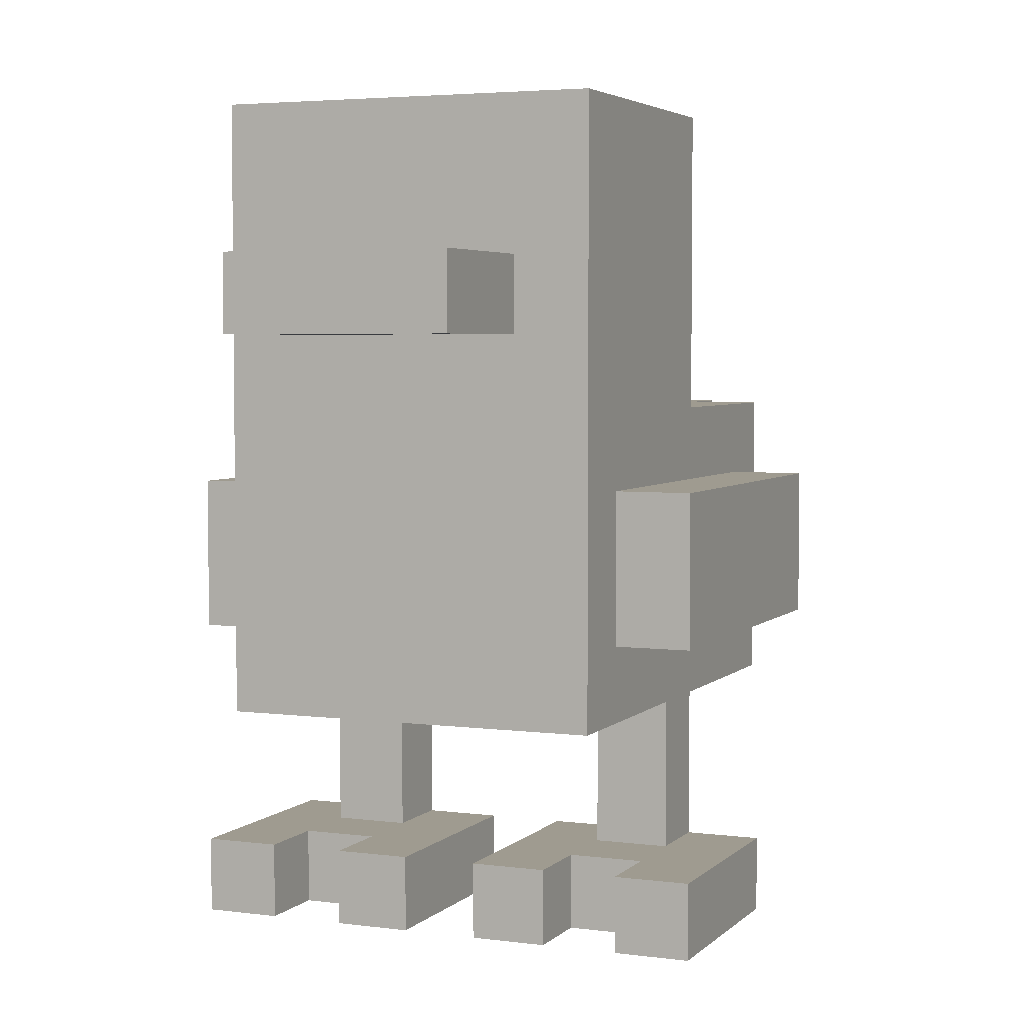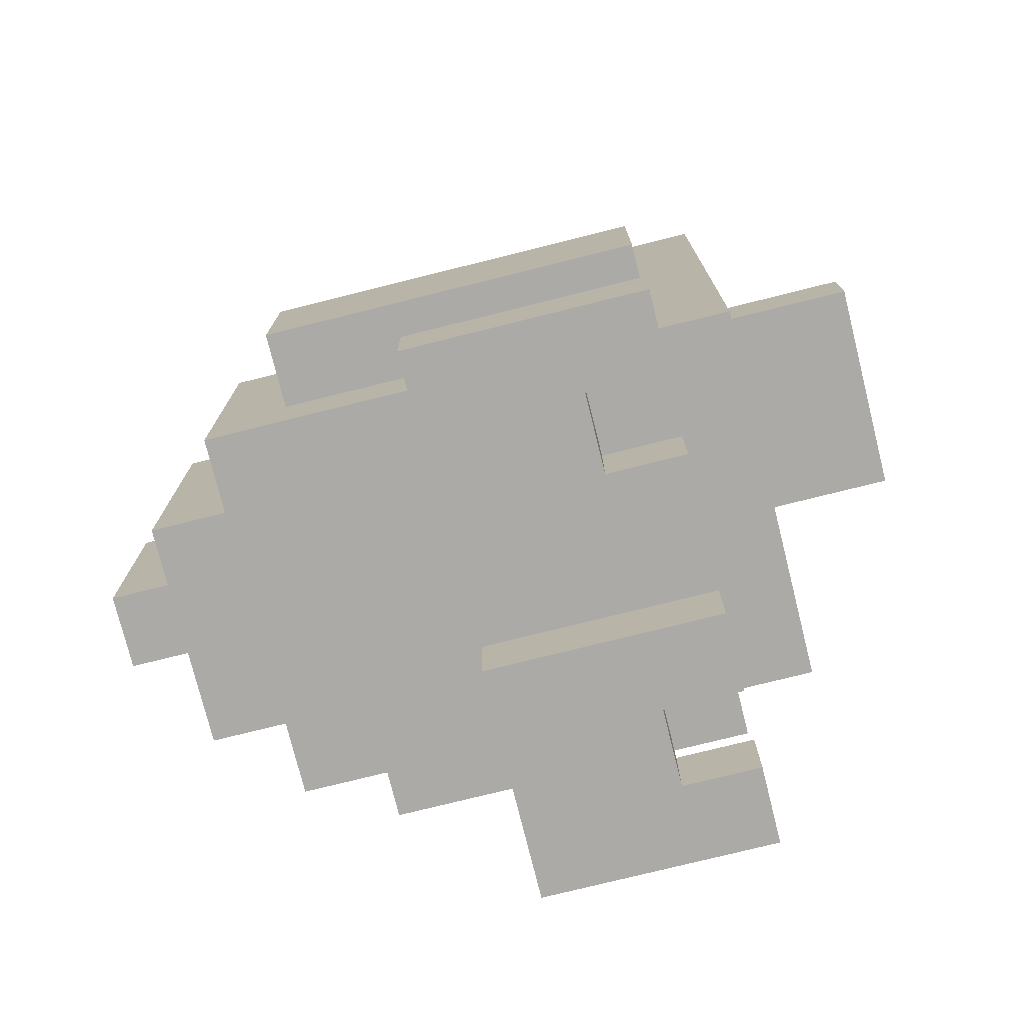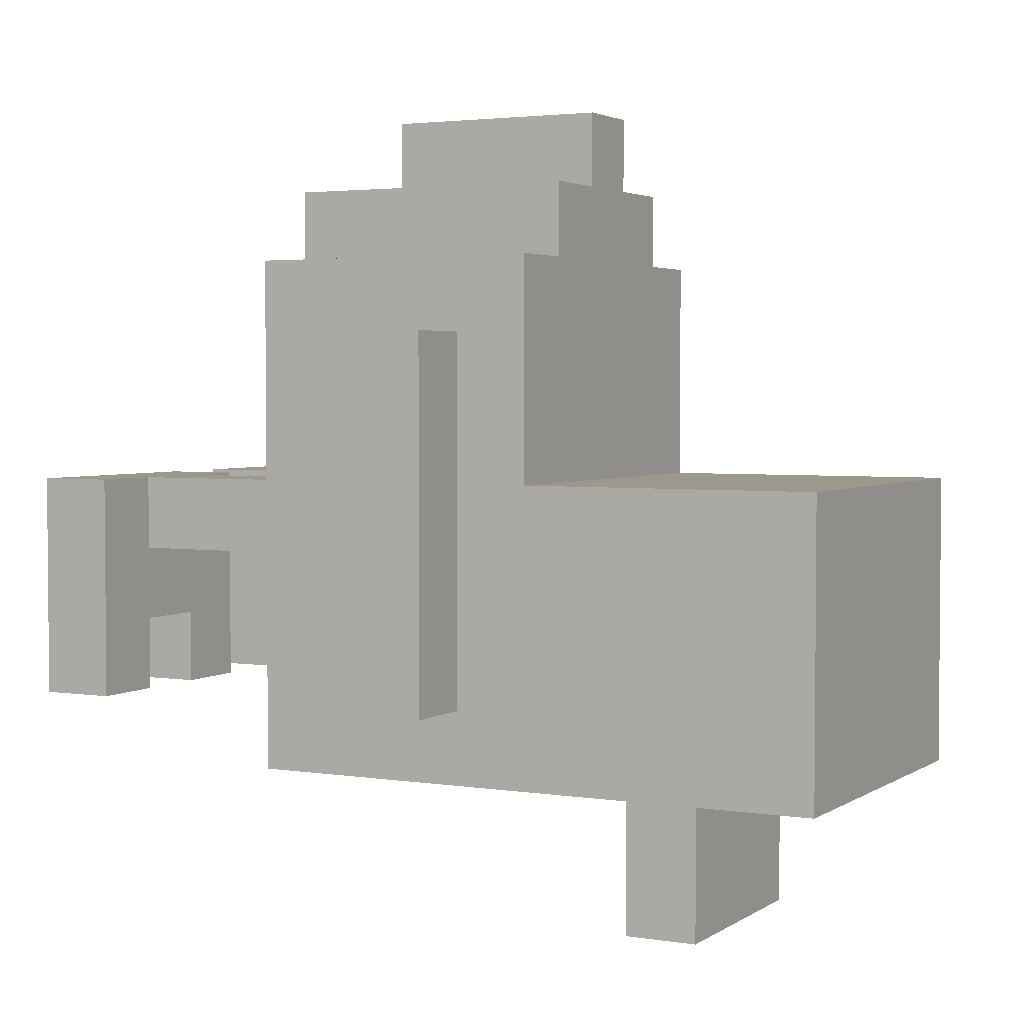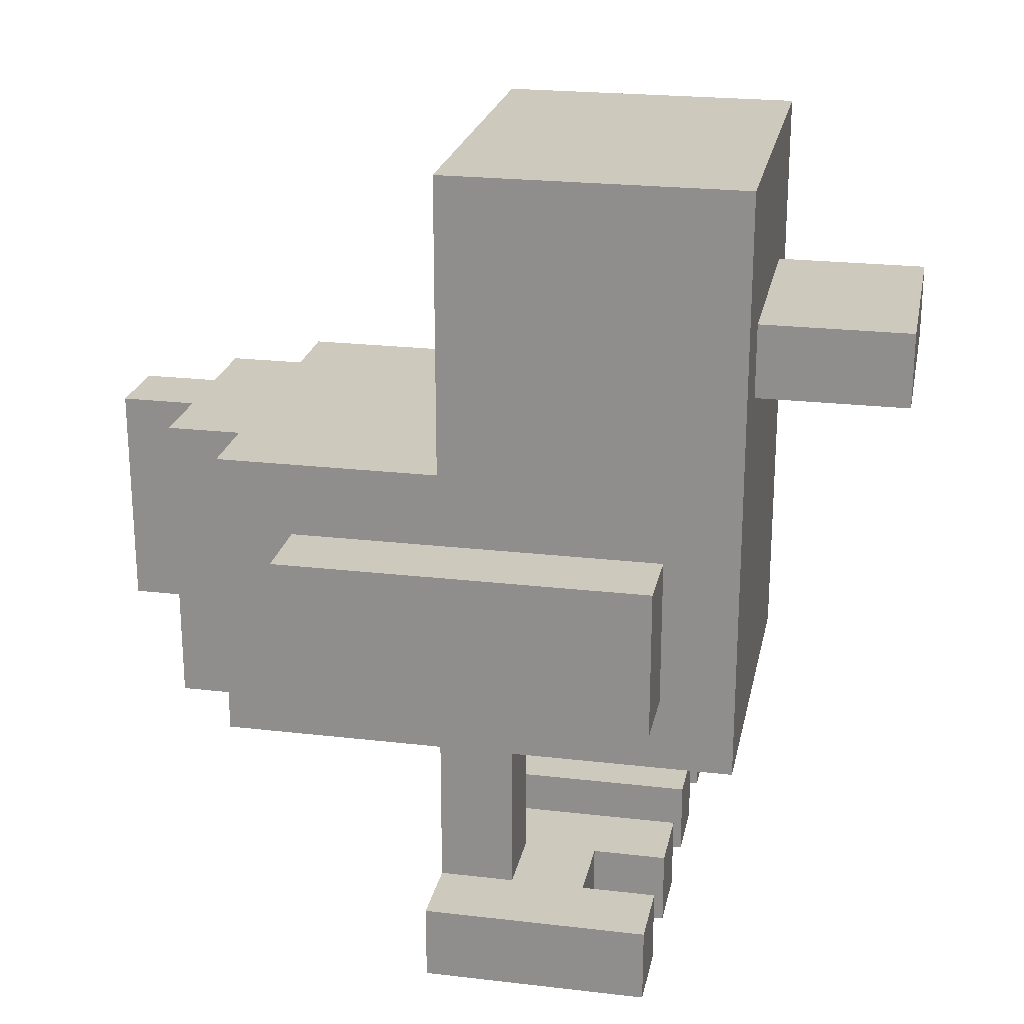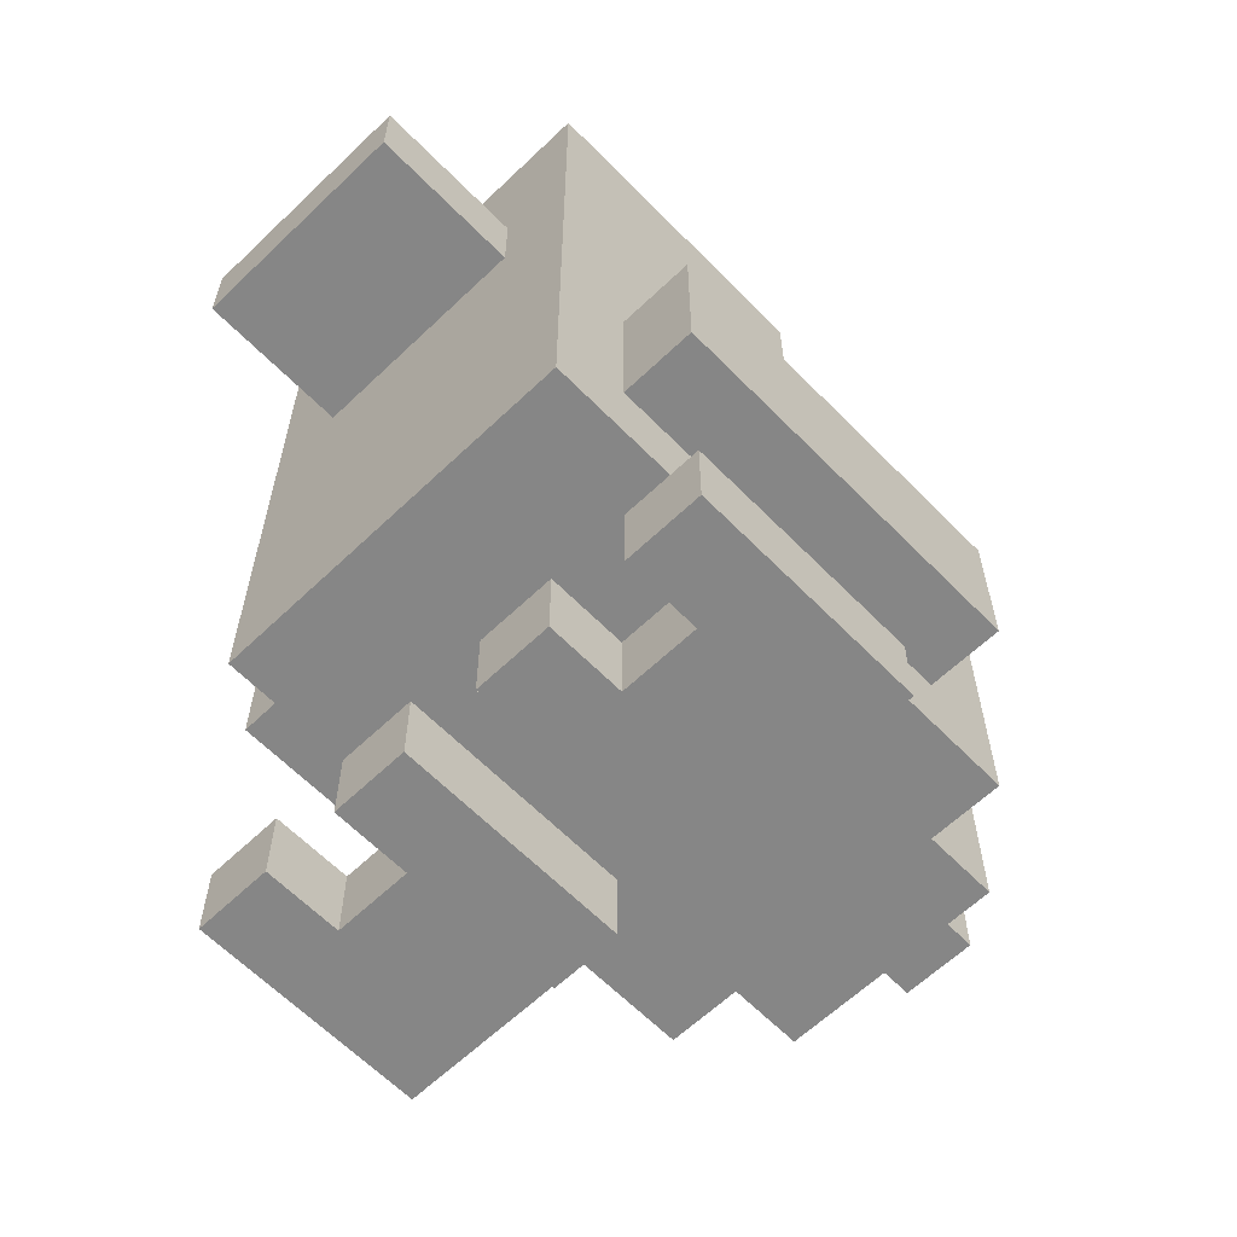
<metadata>
{"format":"obj","ext":"obj","renderer":"f3d","projection":"perspective","resolution":1024,"background":"white","views":[{"elev":4.1,"azim":-157.1,"up":"+Y"},{"elev":-76.1,"azim":104.0,"up":"+Y"},{"elev":3.1,"azim":117.8,"up":"+Z"},{"elev":22.7,"azim":101.3,"up":"+Y"},{"elev":-62.0,"azim":-135.9,"up":"+Y"}]}
</metadata>
<code>
g animal-11
v -3.5 0 0.5
v -3.5 0 -2.5
v -3.5 1 0.5
v -3.5 1 -2.5
v -3.5 4 2.5
v -3.5 4 -2.5
v -3.5 6 2.5
v -3.5 6 -2.5
v -2.5 1 0.5
v -2.5 1 -0.5
v -2.5 3 3.5
v -2.5 3 0.5
v -2.5 3 -0.5
v -2.5 3 -3.5
v -2.5 4 3.5
v -2.5 4 2.5
v -2.5 4 -2.5
v -2.5 4 -3.5
v -2.5 6 2.5
v -2.5 6 -2.5
v -2.5 7 3.5
v -2.5 7 0.5
v -2.5 7 -3.5
v -2.5 8 0.5
v -2.5 8 -0.5
v -2.5 8 -2.5
v -2.5 8 -3.5
v -2.5 9 -0.5
v -2.5 9 -1.5
v -2.5 10 -0.5
v -2.5 10 -1.5
v -2.5 10 -2.5
v -2.5 11 0.5
v -2.5 11 -3.5
v -1.5 0 -1.5
v -1.5 0 -2.5
v -1.5 1 -1.5
v -1.5 1 -2.5
v -1.5 3 4.5
v -1.5 3 3.5
v -1.5 4 4.5
v -1.5 4 3.5
v -1.5 7 4.5
v -1.5 7 3.5
v -1.5 8 -3.5
v -1.5 8 -5.5
v -1.5 9 -3.5
v -1.5 9 -5.5
v -0.5 4 5.5
v -0.5 4 4.5
v -0.5 7 5.5
v -0.5 7 4.5
v 0.5 0 0.5
v 0.5 0 -2.5
v 0.5 1 0.5
v 0.5 1 -2.5
v 1.5 1 0.5
v 1.5 1 -0.5
v 1.5 3 0.5
v 1.5 3 -0.5
v 1.5 7 -0.5
v 1.5 7 -2.5
v 1.5 8 -0.5
v 1.5 8 -2.5
v 1.5 8 -3.5
v 1.5 9 -0.5
v 1.5 9 -2.5
v 1.5 9 -3.5
v 2.5 0 -1.5
v 2.5 0 -2.5
v 2.5 1 -1.5
v 2.5 1 -2.5
v -2.5 0 -1.5
v -2.5 0 -2.5
v -2.5 1 -1.5
v -2.5 1 -2.5
v -1.5 1 0.5
v -1.5 1 -0.5
v -1.5 3 0.5
v -1.5 3 -0.5
v -1.5 7 -0.5
v -1.5 7 -2.5
v -1.5 8 -0.5
v -1.5 8 -2.5
v -1.5 8 -3.5
v -1.5 9 -0.5
v -1.5 9 -2.5
v -1.5 9 -3.5
v -0.5 0 0.5
v -0.5 0 -2.5
v -0.5 1 0.5
v -0.5 1 -2.5
v 0.5 4 5.5
v 0.5 4 4.5
v 0.5 7 5.5
v 0.5 7 4.5
v 1.5 0 -1.5
v 1.5 0 -2.5
v 1.5 1 -1.5
v 1.5 1 -2.5
v 1.5 3 4.5
v 1.5 3 3.5
v 1.5 4 4.5
v 1.5 4 3.5
v 1.5 7 4.5
v 1.5 7 3.5
v 1.5 8 -3.5
v 1.5 8 -5.5
v 1.5 9 -3.5
v 1.5 9 -5.5
v 2.5 1 0.5
v 2.5 1 -0.5
v 2.5 3 3.5
v 2.5 3 0.5
v 2.5 3 -0.5
v 2.5 3 -3.5
v 2.5 4 3.5
v 2.5 4 2.5
v 2.5 4 -2.5
v 2.5 4 -3.5
v 2.5 6 2.5
v 2.5 6 -2.5
v 2.5 7 3.5
v 2.5 7 0.5
v 2.5 7 -3.5
v 2.5 8 0.5
v 2.5 8 -0.5
v 2.5 8 -2.5
v 2.5 8 -3.5
v 2.5 9 -0.5
v 2.5 9 -1.5
v 2.5 10 -0.5
v 2.5 10 -1.5
v 2.5 10 -2.5
v 2.5 11 0.5
v 2.5 11 -3.5
v 3.5 0 0.5
v 3.5 0 -2.5
v 3.5 1 0.5
v 3.5 1 -2.5
v 3.5 4 2.5
v 3.5 4 -2.5
v 3.5 6 2.5
v 3.5 6 -2.5
v -0.5 4 5.5
v -0.5 7 5.5
v 0.5 4 5.5
v 0.5 7 5.5
v -1.5 3 4.5
v -1.5 4 4.5
v -1.5 7 4.5
v -0.5 4 4.5
v -0.5 7 4.5
v 0.5 4 4.5
v 0.5 7 4.5
v 1.5 3 4.5
v 1.5 4 4.5
v 1.5 7 4.5
v -2.5 3 3.5
v -2.5 4 3.5
v -2.5 7 3.5
v -1.5 3 3.5
v -1.5 4 3.5
v -1.5 7 3.5
v 1.5 3 3.5
v 1.5 4 3.5
v 1.5 7 3.5
v 2.5 3 3.5
v 2.5 4 3.5
v 2.5 7 3.5
v -3.5 4 2.5
v -3.5 6 2.5
v -2.5 4 2.5
v -2.5 6 2.5
v 2.5 4 2.5
v 2.5 6 2.5
v 3.5 4 2.5
v 3.5 6 2.5
v -3.5 0 0.5
v -3.5 1 0.5
v -2.5 0 0.5
v -2.5 1 0.5
v -2.5 3 0.5
v -2.5 7 0.5
v -2.5 8 0.5
v -2.5 11 0.5
v -1.5 0 0.5
v -1.5 1 0.5
v -1.5 3 0.5
v -0.5 0 0.5
v -0.5 1 0.5
v 0.5 0 0.5
v 0.5 1 0.5
v 1.5 0 0.5
v 1.5 1 0.5
v 1.5 3 0.5
v 2.5 0 0.5
v 2.5 1 0.5
v 2.5 3 0.5
v 2.5 7 0.5
v 2.5 8 0.5
v 2.5 11 0.5
v 3.5 0 0.5
v 3.5 1 0.5
v -1.5 7 -2.5
v -1.5 8 -2.5
v 1.5 7 -2.5
v 1.5 8 -2.5
v -1.5 8 -3.5
v -1.5 9 -3.5
v 1.5 8 -3.5
v 1.5 9 -3.5
v -2.5 1 -0.5
v -2.5 3 -0.5
v -1.5 1 -0.5
v -1.5 3 -0.5
v -1.5 7 -0.5
v -1.5 8 -0.5
v -1.5 9 -0.5
v 1.5 1 -0.5
v 1.5 3 -0.5
v 1.5 7 -0.5
v 1.5 8 -0.5
v 1.5 9 -0.5
v 2.5 1 -0.5
v 2.5 3 -0.5
v -2.5 0 -1.5
v -2.5 1 -1.5
v -1.5 0 -1.5
v -1.5 1 -1.5
v 1.5 0 -1.5
v 1.5 1 -1.5
v 2.5 0 -1.5
v 2.5 1 -1.5
v -3.5 0 -2.5
v -3.5 1 -2.5
v -3.5 4 -2.5
v -3.5 6 -2.5
v -2.5 0 -2.5
v -2.5 1 -2.5
v -2.5 4 -2.5
v -2.5 6 -2.5
v -1.5 0 -2.5
v -1.5 1 -2.5
v -0.5 0 -2.5
v -0.5 1 -2.5
v 0.5 0 -2.5
v 0.5 1 -2.5
v 1.5 0 -2.5
v 1.5 1 -2.5
v 2.5 0 -2.5
v 2.5 1 -2.5
v 2.5 4 -2.5
v 2.5 6 -2.5
v 3.5 0 -2.5
v 3.5 1 -2.5
v 3.5 4 -2.5
v 3.5 6 -2.5
v -2.5 3 -3.5
v -2.5 4 -3.5
v -2.5 7 -3.5
v -2.5 8 -3.5
v -2.5 11 -3.5
v -1.5 8 -3.5
v -1.5 9 -3.5
v 1.5 8 -3.5
v 1.5 9 -3.5
v 2.5 3 -3.5
v 2.5 4 -3.5
v 2.5 7 -3.5
v 2.5 8 -3.5
v 2.5 11 -3.5
v -1.5 8 -5.5
v -1.5 9 -5.5
v 1.5 8 -5.5
v 1.5 9 -5.5
v -3.5 0 0.5
v -2.5 0 0.5
v -1.5 0 0.5
v -0.5 0 0.5
v 0.5 0 0.5
v 1.5 0 0.5
v 2.5 0 0.5
v 3.5 0 0.5
v -2.5 0 -0.5
v -1.5 0 -0.5
v 1.5 0 -0.5
v 2.5 0 -0.5
v -2.5 0 -1.5
v -1.5 0 -1.5
v 1.5 0 -1.5
v 2.5 0 -1.5
v -3.5 0 -2.5
v -2.5 0 -2.5
v -1.5 0 -2.5
v -0.5 0 -2.5
v 0.5 0 -2.5
v 1.5 0 -2.5
v 2.5 0 -2.5
v 3.5 0 -2.5
v -1.5 3 4.5
v 1.5 3 4.5
v -2.5 3 3.5
v -1.5 3 3.5
v 1.5 3 3.5
v 2.5 3 3.5
v -2.5 3 0.5
v -1.5 3 0.5
v 1.5 3 0.5
v 2.5 3 0.5
v -2.5 3 -0.5
v -1.5 3 -0.5
v 1.5 3 -0.5
v 2.5 3 -0.5
v -2.5 3 -3.5
v 2.5 3 -3.5
v -0.5 4 5.5
v 0.5 4 5.5
v -0.5 4 4.5
v 0.5 4 4.5
v -3.5 4 2.5
v -2.5 4 2.5
v 2.5 4 2.5
v 3.5 4 2.5
v -3.5 4 -2.5
v -2.5 4 -2.5
v 2.5 4 -2.5
v 3.5 4 -2.5
v -1.5 8 -3.5
v 1.5 8 -3.5
v -1.5 8 -5.5
v 1.5 8 -5.5
v -1.5 9 -0.5
v 1.5 9 -0.5
v -1.5 9 -2.5
v 1.5 9 -2.5
v -1.5 9 -3.5
v 1.5 9 -3.5
v -3.5 1 0.5
v -2.5 1 0.5
v -1.5 1 0.5
v -0.5 1 0.5
v 0.5 1 0.5
v 1.5 1 0.5
v 2.5 1 0.5
v 3.5 1 0.5
v -2.5 1 -0.5
v -1.5 1 -0.5
v 1.5 1 -0.5
v 2.5 1 -0.5
v -2.5 1 -1.5
v -1.5 1 -1.5
v 1.5 1 -1.5
v 2.5 1 -1.5
v -3.5 1 -2.5
v -2.5 1 -2.5
v -1.5 1 -2.5
v -0.5 1 -2.5
v 0.5 1 -2.5
v 1.5 1 -2.5
v 2.5 1 -2.5
v 3.5 1 -2.5
v -3.5 6 2.5
v -2.5 6 2.5
v 2.5 6 2.5
v 3.5 6 2.5
v -3.5 6 -2.5
v -2.5 6 -2.5
v 2.5 6 -2.5
v 3.5 6 -2.5
v -0.5 7 5.5
v 0.5 7 5.5
v -1.5 7 4.5
v -0.5 7 4.5
v 0.5 7 4.5
v 1.5 7 4.5
v -2.5 7 3.5
v -1.5 7 3.5
v 1.5 7 3.5
v 2.5 7 3.5
v -2.5 7 0.5
v 2.5 7 0.5
v -1.5 7 -0.5
v 1.5 7 -0.5
v -1.5 7 -2.5
v 1.5 7 -2.5
v -1.5 8 -2.5
v 1.5 8 -2.5
v -1.5 8 -3.5
v 1.5 8 -3.5
v -1.5 9 -3.5
v 1.5 9 -3.5
v -1.5 9 -5.5
v 1.5 9 -5.5
v -2.5 11 0.5
v 2.5 11 0.5
v -2.5 11 -3.5
v 2.5 11 -3.5
f 3 2 1
f 4 2 3
f 7 6 5
f 8 6 7
f 12 10 9
f 13 10 12
f 15 12 11
f 15 14 13
f 15 13 12
f 16 14 15
f 17 14 16
f 18 14 17
f 19 16 15
f 20 18 17
f 21 19 15
f 21 20 19
f 22 20 21
f 23 18 20
f 23 20 22
f 24 23 22
f 25 23 24
f 26 23 25
f 27 23 26
f 28 25 24
f 28 26 25
f 29 26 28
f 30 28 24
f 30 29 28
f 31 26 29
f 31 29 30
f 32 27 26
f 32 26 31
f 33 31 30
f 33 30 24
f 33 32 31
f 34 27 32
f 34 32 33
f 37 36 35
f 38 36 37
f 41 40 39
f 42 40 41
f 43 42 41
f 44 42 43
f 47 46 45
f 48 46 47
f 51 50 49
f 52 50 51
f 55 54 53
f 56 54 55
f 59 58 57
f 60 58 59
f 63 62 61
f 64 62 63
f 66 64 63
f 67 65 64
f 67 64 66
f 68 65 67
f 71 70 69
f 72 70 71
f 73 74 75
f 75 74 76
f 77 78 79
f 79 78 80
f 81 82 83
f 83 82 84
f 83 84 86
f 84 85 87
f 86 84 87
f 87 85 88
f 89 90 91
f 91 90 92
f 93 94 95
f 95 94 96
f 97 98 99
f 99 98 100
f 101 102 103
f 103 102 104
f 103 104 105
f 105 104 106
f 107 108 109
f 109 108 110
f 111 112 114
f 114 112 115
f 113 114 117
f 115 116 117
f 114 115 117
f 117 116 118
f 118 116 119
f 119 116 120
f 117 118 121
f 119 120 122
f 117 121 123
f 121 122 123
f 123 122 124
f 122 120 125
f 124 122 125
f 124 125 126
f 126 125 127
f 127 125 128
f 128 125 129
f 126 127 130
f 127 128 130
f 130 128 131
f 126 130 132
f 130 131 132
f 131 128 133
f 132 131 133
f 128 129 134
f 133 128 134
f 132 133 135
f 126 132 135
f 133 134 135
f 134 129 136
f 135 134 136
f 137 138 139
f 139 138 140
f 141 142 143
f 143 142 144
f 147 146 145
f 148 146 147
f 152 150 149
f 152 151 150
f 153 151 152
f 154 152 149
f 156 154 149
f 157 155 154
f 157 154 156
f 158 155 157
f 162 160 159
f 163 161 160
f 163 160 162
f 164 161 163
f 168 166 165
f 169 167 166
f 169 166 168
f 170 167 169
f 173 172 171
f 174 172 173
f 177 176 175
f 178 176 177
f 181 180 179
f 182 180 181
f 187 182 181
f 188 183 182
f 188 182 187
f 189 183 188
f 190 188 187
f 191 188 190
f 194 193 192
f 195 193 194
f 197 195 194
f 198 196 195
f 198 195 197
f 199 196 198
f 200 185 184
f 201 186 185
f 201 185 200
f 202 186 201
f 203 198 197
f 204 198 203
f 207 206 205
f 208 206 207
f 211 210 209
f 212 210 211
f 213 214 215
f 215 214 216
f 217 218 222
f 218 219 223
f 222 218 223
f 223 219 224
f 220 221 225
f 225 221 226
f 227 228 229
f 229 228 230
f 231 232 233
f 233 232 234
f 235 236 239
f 239 236 240
f 237 238 241
f 241 238 242
f 243 244 245
f 245 244 246
f 247 248 249
f 249 248 250
f 251 252 255
f 255 252 256
f 253 254 257
f 257 254 258
f 261 262 264
f 262 263 264
f 264 263 265
f 261 264 266
f 265 263 267
f 259 260 268
f 260 261 269
f 268 260 269
f 261 266 270
f 269 261 270
f 266 267 271
f 270 266 271
f 267 263 272
f 271 267 272
f 273 274 275
f 275 274 276
f 285 278 277
f 285 279 278
f 286 280 279
f 286 279 285
f 287 283 282
f 287 282 281
f 288 284 283
f 288 283 287
f 289 285 277
f 289 286 285
f 290 280 286
f 290 286 289
f 291 287 281
f 291 288 287
f 292 284 288
f 292 288 291
f 293 289 277
f 294 289 293
f 295 280 290
f 296 280 295
f 297 291 281
f 298 291 297
f 299 284 292
f 300 284 299
f 304 302 301
f 305 302 304
f 307 304 303
f 307 306 305
f 307 305 304
f 308 306 307
f 309 306 308
f 310 306 309
f 312 309 308
f 313 309 312
f 315 312 311
f 315 314 313
f 315 313 312
f 316 314 315
f 319 318 317
f 320 318 319
f 325 322 321
f 326 322 325
f 327 324 323
f 328 324 327
f 331 330 329
f 332 330 331
f 335 334 333
f 336 334 335
f 337 336 335
f 338 336 337
f 339 340 347
f 341 342 348
f 343 344 349
f 345 346 350
f 339 347 351
f 347 348 351
f 348 342 352
f 351 348 352
f 343 349 353
f 349 350 353
f 350 346 354
f 353 350 354
f 339 351 355
f 355 351 356
f 352 342 357
f 357 342 358
f 343 353 359
f 359 353 360
f 354 346 361
f 361 346 362
f 363 364 367
f 367 364 368
f 365 366 369
f 369 366 370
f 371 372 374
f 374 372 375
f 373 374 378
f 375 376 378
f 374 375 378
f 378 376 379
f 377 378 381
f 379 380 381
f 378 379 381
f 381 380 382
f 383 384 385
f 385 384 386
f 387 388 389
f 389 388 390
f 391 392 393
f 393 392 394
f 395 396 397
f 397 396 398

</code>
